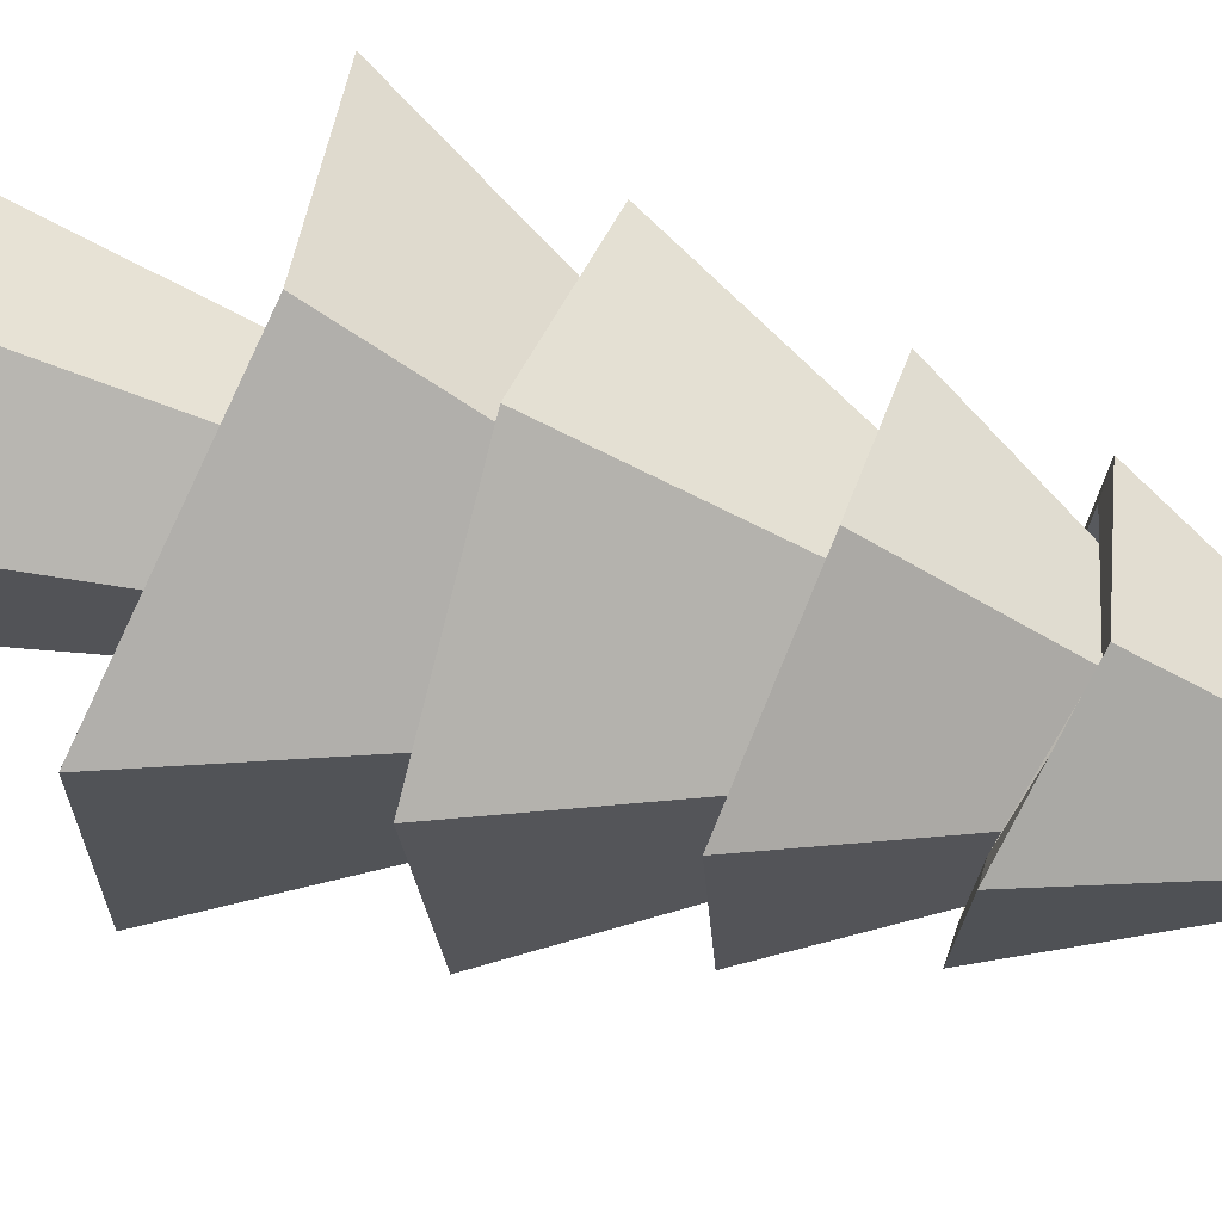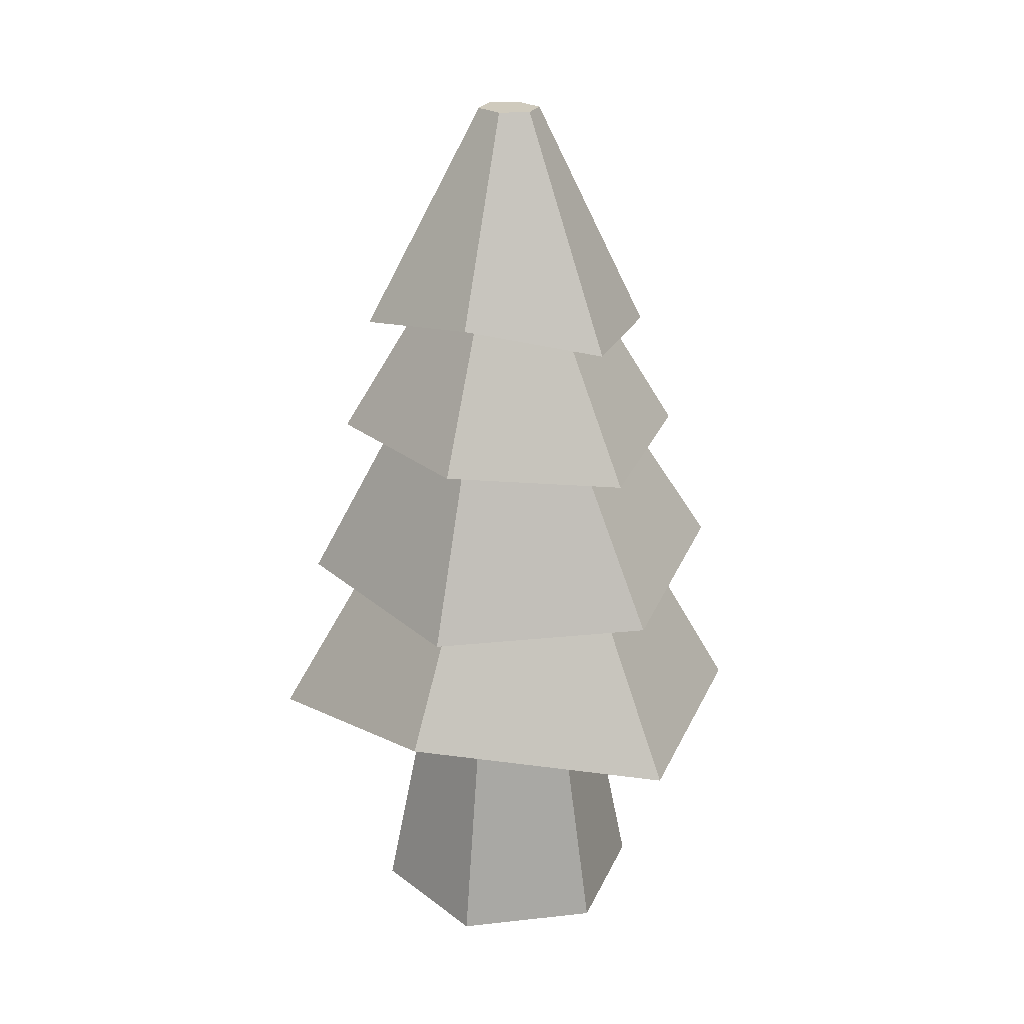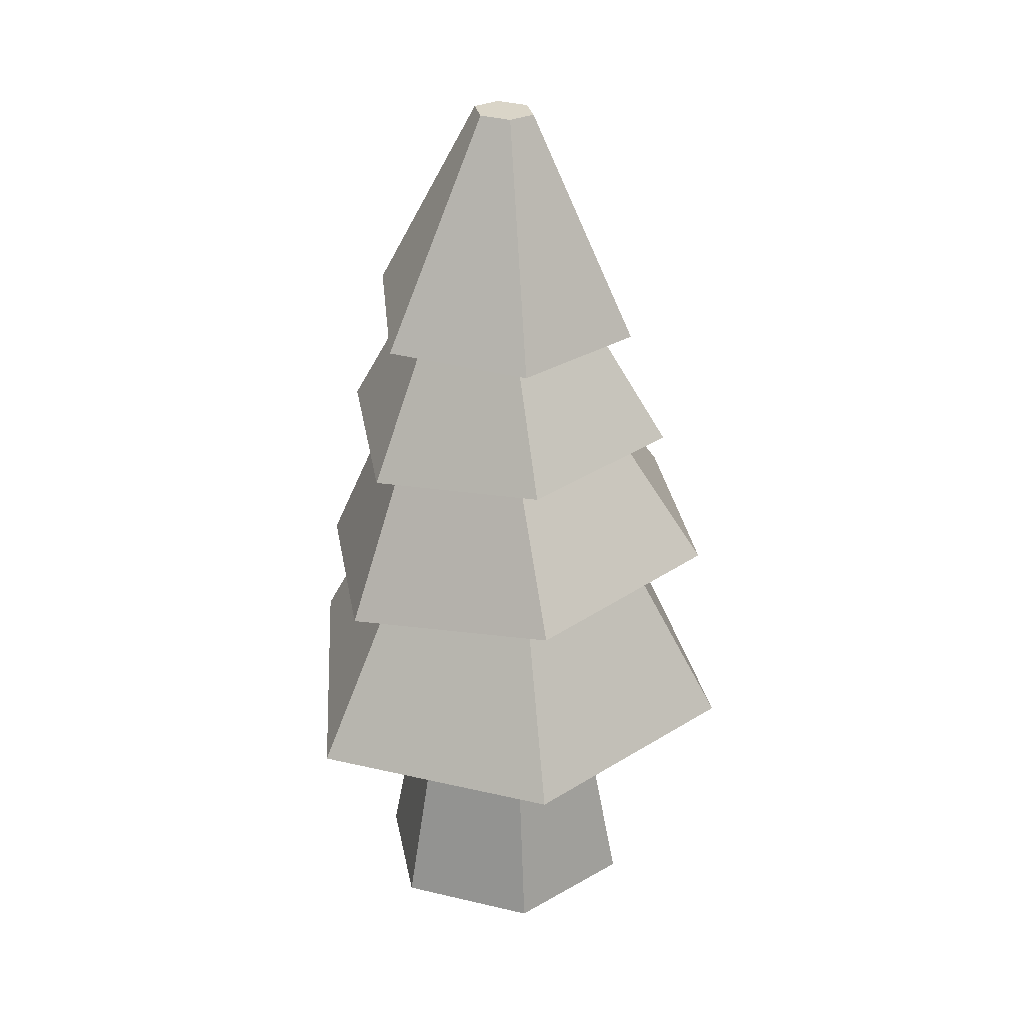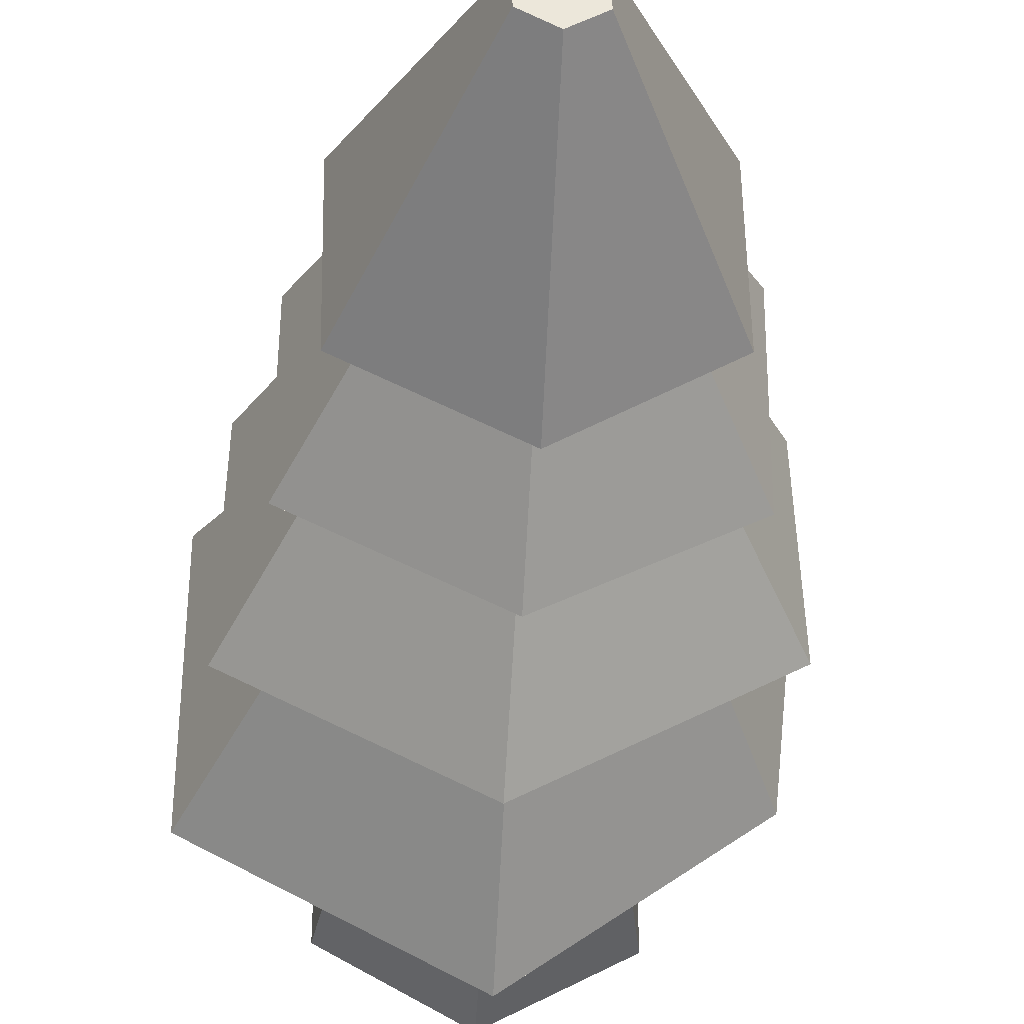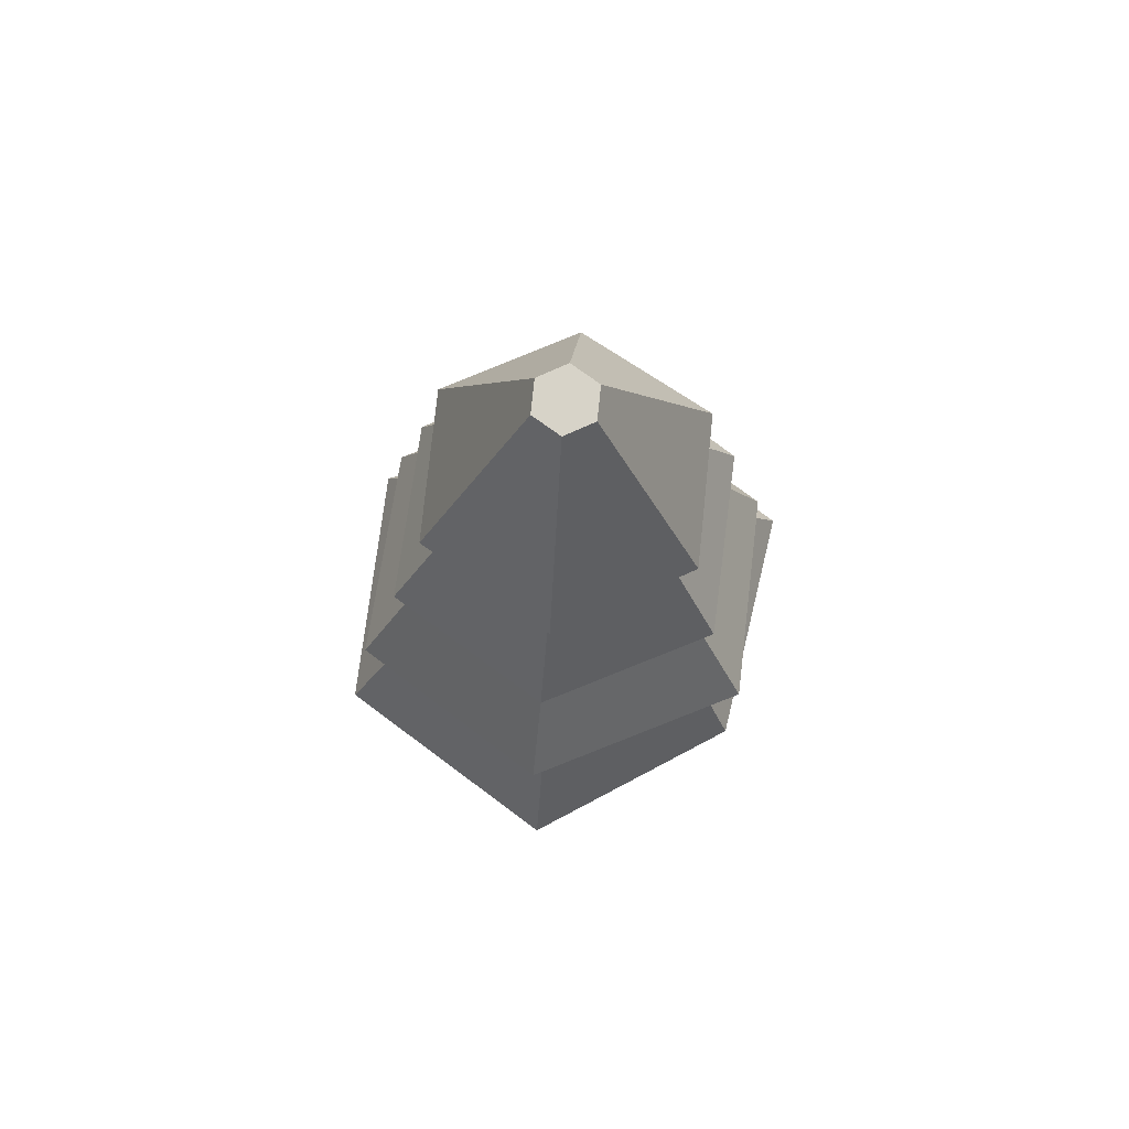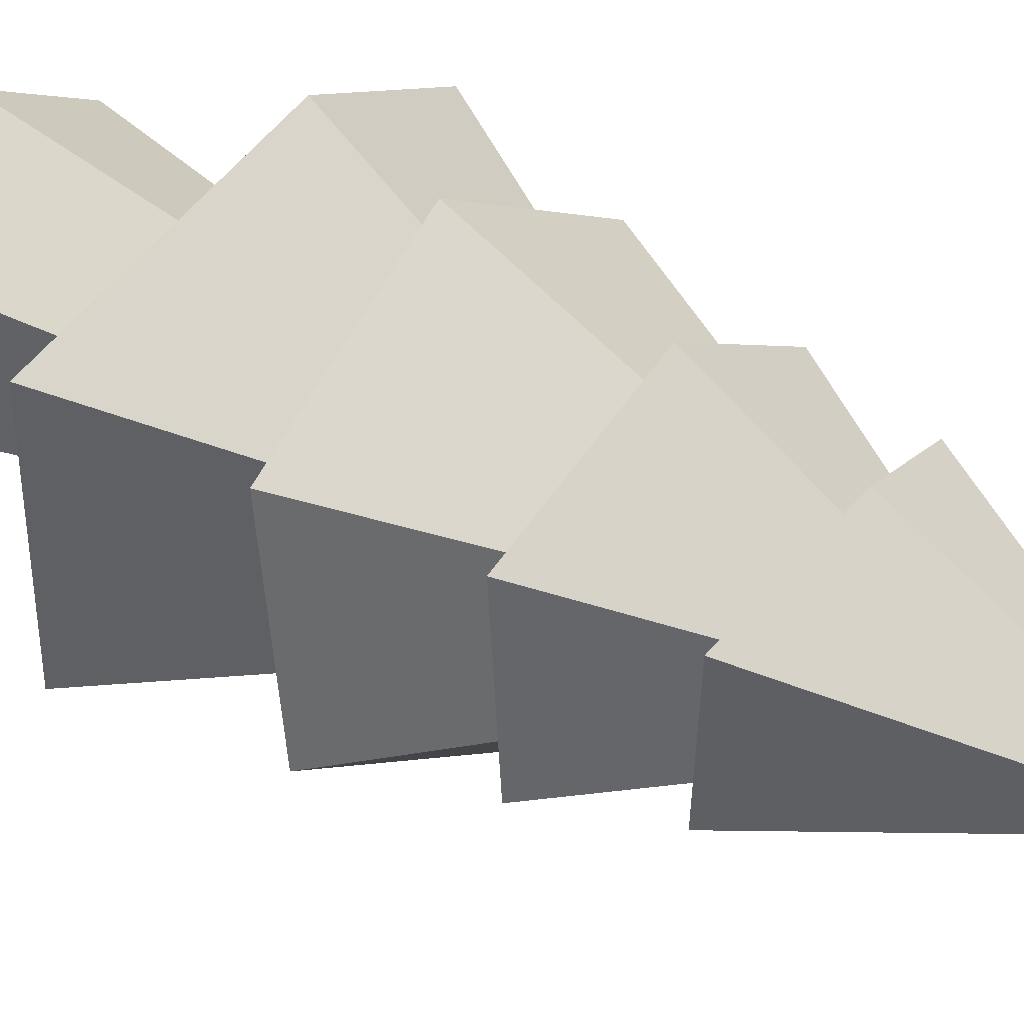
<metadata>
{"format":"obj","ext":"obj","renderer":"f3d","projection":"perspective","resolution":1024,"background":"white","views":[{"elev":67.2,"azim":106.7,"up":"+Z"},{"elev":25.2,"azim":19.9,"up":"+Y"},{"elev":28.0,"azim":109.5,"up":"+Y"},{"elev":-37.6,"azim":176.6,"up":"+Z"},{"elev":74.1,"azim":-172.9,"up":"+Y"},{"elev":38.7,"azim":126.3,"up":"+Z"}]}
</metadata>
<code>
o Cylinder
v 0.001822 -1.004 -0.9988
v 0.001822 0.9963 -0.6045
v 0.8678 -1.004 -0.4988
v 0.5264 0.9963 -0.3017
v 0.8678 -1.004 0.5012
v 0.5264 0.9963 0.304
v 0.001822 -1.004 1.001
v 0.001822 0.9963 0.6069
v -0.8642 -1.004 0.5012
v -0.5227 0.9963 0.304
v -0.8642 -1.004 -0.4988
v -0.5227 0.9963 -0.3017
f 1 2 4 3
f 3 4 6 5
f 5 6 8 7
f 7 8 10 9
f 4 2 12 10 8 6
f 9 10 12 11
f 11 12 2 1
f 1 3 5 7 9 11
o Cylinder.001
v 0.002765 0.7614 -1.452
v 0.001822 2.539 -0.741
v 1.261 0.6777 -0.7246
v 0.6446 2.539 -0.3699
v 1.261 0.6777 0.727
v 0.6446 2.539 0.3723
v -0.1556 0.989 1.282
v 0.001822 2.539 0.7434
v -1.258 0.753 0.7281
v -0.6409 2.539 0.3723
v -1.046 0.9967 -0.7257
v -0.6409 2.539 -0.3699
v 0.001822 0.7615 -1.779
v 1.544 0.6693 -0.8891
v 1.544 0.6693 0.8915
v -0.1565 0.989 1.609
v -1.54 0.7615 0.8915
v -1.328 1.005 -0.8891
v 0.01136 1.049 -1.452
v 1.27 0.9652 -0.7246
v 1.27 0.9652 0.727
v 0.01136 1.049 1.455
v -1.249 1.041 0.7281
v -1.249 1.041 -0.7257
f 25 14 16 26
f 26 16 18 27
f 27 18 20 28
f 28 20 22 29
f 16 14 24 22 20 18
f 29 22 24 30
f 30 24 14 25
f 19 21 35 34
f 15 13 25 26
f 17 15 26 27
f 19 17 27 28
f 21 19 28 29
f 23 21 29 30
f 13 23 30 25
f 31 32 33 34 35 36
f 15 17 33 32
f 21 23 36 35
f 17 19 34 33
f 13 15 32 31
f 23 13 31 36
o Cylinder.002
v 0.02892 2.115 -1.328
v 0.01071 3.58 -0.5557
v 1.106 1.979 -0.6893
v 0.5609 3.547 -0.2259
v 1.083 1.848 0.5598
v 0.5489 3.48 0.4127
v -0.01778 1.852 1.173
v -0.01314 3.445 0.7215
v -1.097 1.908 0.5264
v -0.5633 3.478 0.3917
v -1.092 2.202 -0.7279
v -0.5514 3.545 -0.2469
v 0.03336 2.144 -1.61
v 1.353 1.987 -0.8269
v 1.325 1.826 0.7051
v -0.02385 1.822 1.454
v -1.344 1.9 0.6631
v -1.333 2.223 -0.8723
v 0.0354 2.362 -1.302
v 1.113 2.226 -0.6632
v 1.09 2.095 0.5859
v -0.01131 2.099 1.199
v -1.09 2.156 0.5525
v -1.067 2.287 -0.6984
f 49 38 40 50
f 50 40 42 51
f 51 42 44 52
f 52 44 46 53
f 40 38 48 46 44 42
f 53 46 48 54
f 54 48 38 49
f 43 45 59 58
f 39 37 49 50
f 41 39 50 51
f 43 41 51 52
f 45 43 52 53
f 47 45 53 54
f 37 47 54 49
f 55 56 57 58 59 60
f 39 41 57 56
f 45 47 60 59
f 41 43 58 57
f 37 39 56 55
f 47 37 55 60
o Cylinder.004
v 0.009606 3.07 -1.06
v 0.003036 4.286 -0.4789
v 0.8932 2.98 -0.5477
v 0.4542 4.27 -0.2156
v 0.8876 2.914 0.4723
v 0.4514 4.236 0.3059
v -0.01785 3.084 0.9884
v -0.002635 4.218 0.5641
v -0.8862 3.093 0.4666
v -0.4538 4.234 0.3009
v -0.8807 3.029 -0.5549
v -0.451 4.268 -0.2206
v 0.01019 3.085 -1.29
v 1.093 2.982 -0.6625
v 1.086 2.9 0.5885
v -0.01976 3.069 1.218
v -1.086 3.091 0.5806
v -1.079 3.042 -0.6704
v 0.01514 3.272 -1.047
v 0.8987 3.182 -0.5345
v 0.8932 3.116 0.4855
v 0.004035 3.139 0.9957
v -0.8807 3.165 0.4798
v -0.8751 3.231 -0.5417
f 73 62 64 74
f 74 64 66 75
f 75 66 68 76
f 76 68 70 77
f 64 62 72 70 68 66
f 77 70 72 78
f 78 72 62 73
f 67 69 83 82
f 63 61 73 74
f 65 63 74 75
f 67 65 75 76
f 69 67 76 77
f 71 69 77 78
f 61 71 78 73
f 79 80 81 82 83 84
f 63 65 81 80
f 69 71 84 83
f 65 67 82 81
f 61 63 80 79
f 71 61 79 84
o Cylinder.005
v -0.01484 3.86 -0.8165
v -0.00256 5.45 -0.2451
v 0.724 3.831 -0.4071
v 0.191 5.456 -0.1387
v 0.7411 3.872 0.4342
v 0.1955 5.466 0.082
v 0.01938 4.082 0.7591
v 0.006403 5.472 0.1962
v -0.7206 3.917 0.4623
v -0.1872 5.467 0.08975
v -0.7377 3.876 -0.3803
v -0.1916 5.456 -0.1309
v -0.01923 3.85 -1.006
v 0.886 3.821 -0.5055
v 0.907 3.872 0.5264
v 0.02269 4.092 0.9486
v -0.8826 3.927 0.5601
v -0.9035 3.877 -0.4719
v -0.009817 4.026 -0.8247
v 0.729 3.997 -0.4154
v 0.7461 4.039 0.4259
v 0.0244 4.109 0.8601
v -0.7156 4.084 0.454
v -0.7327 4.043 -0.3885
f 97 86 88 98
f 98 88 90 99
f 99 90 92 100
f 100 92 94 101
f 88 86 96 94 92 90
f 101 94 96 102
f 102 96 86 97
f 91 93 107 106
f 87 85 97 98
f 89 87 98 99
f 91 89 99 100
f 93 91 100 101
f 95 93 101 102
f 85 95 102 97
f 103 104 105 106 107 108
f 87 89 105 104
f 93 95 108 107
f 89 91 106 105
f 85 87 104 103
f 95 85 103 108

</code>
